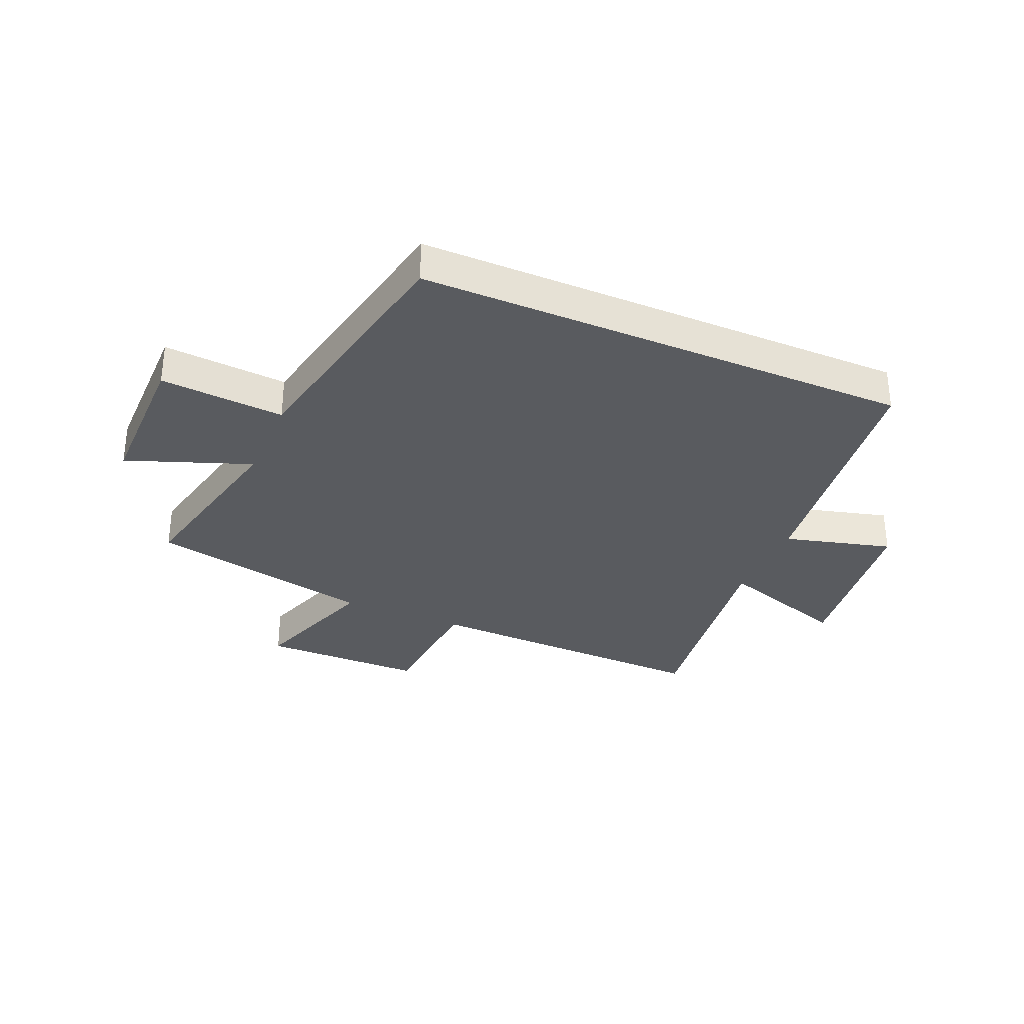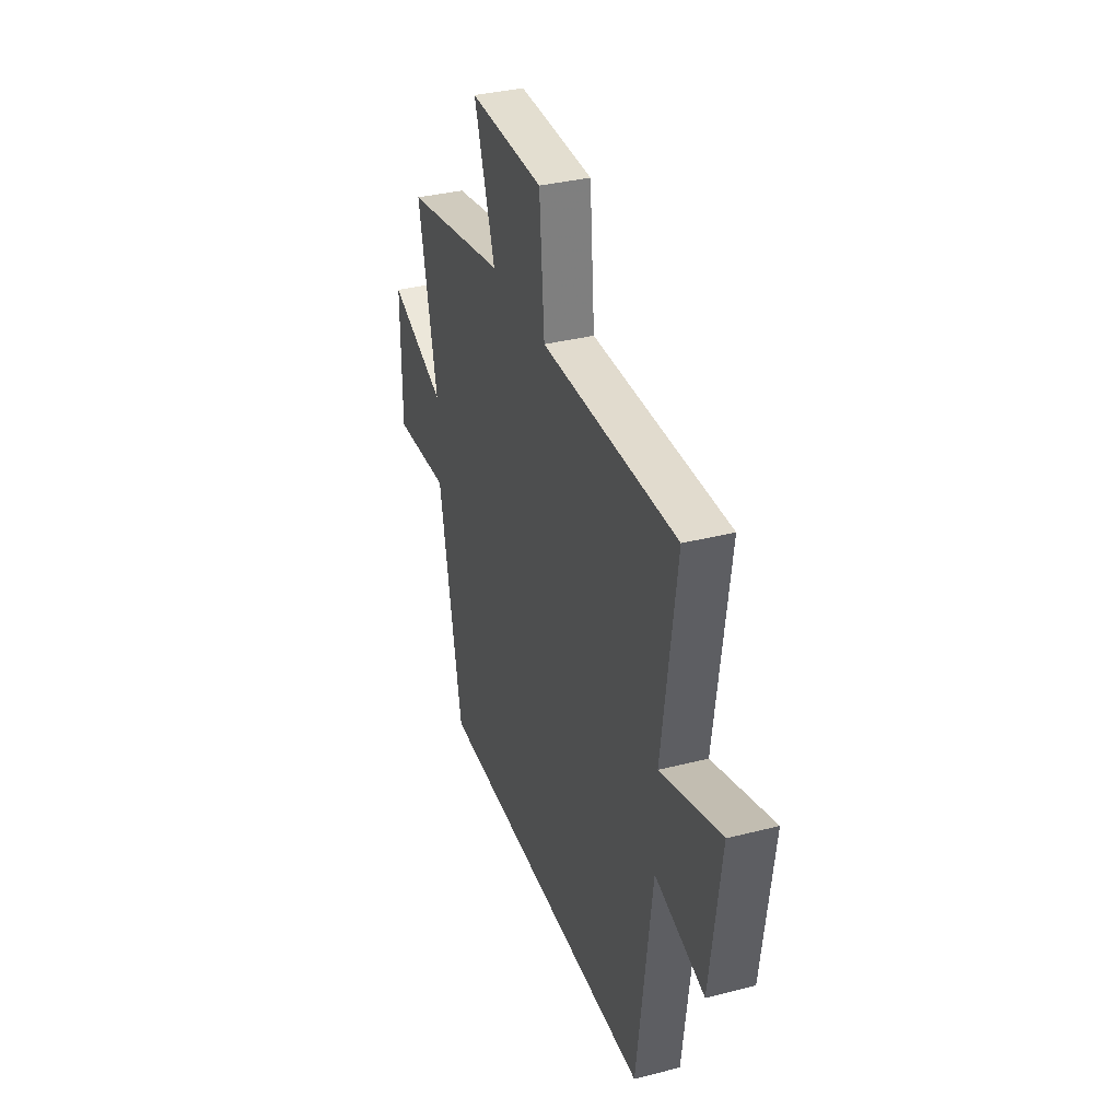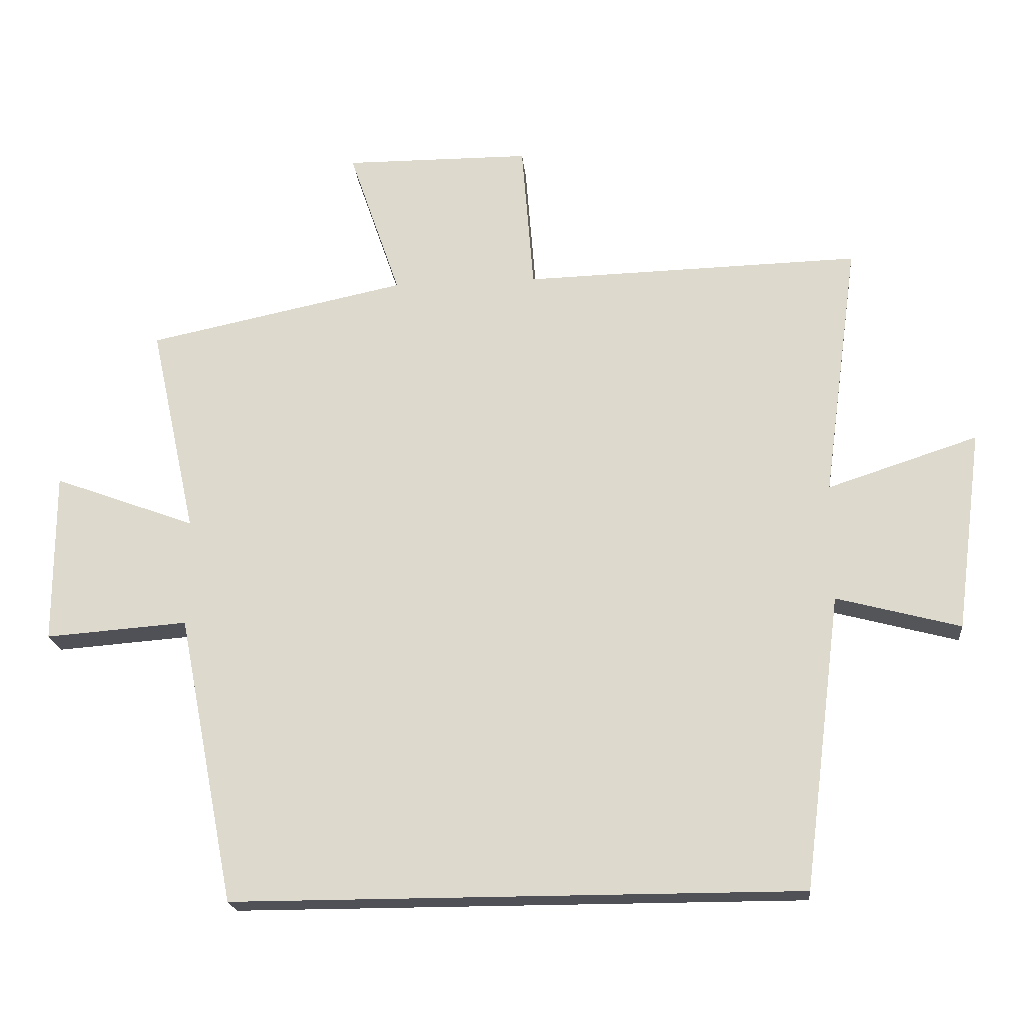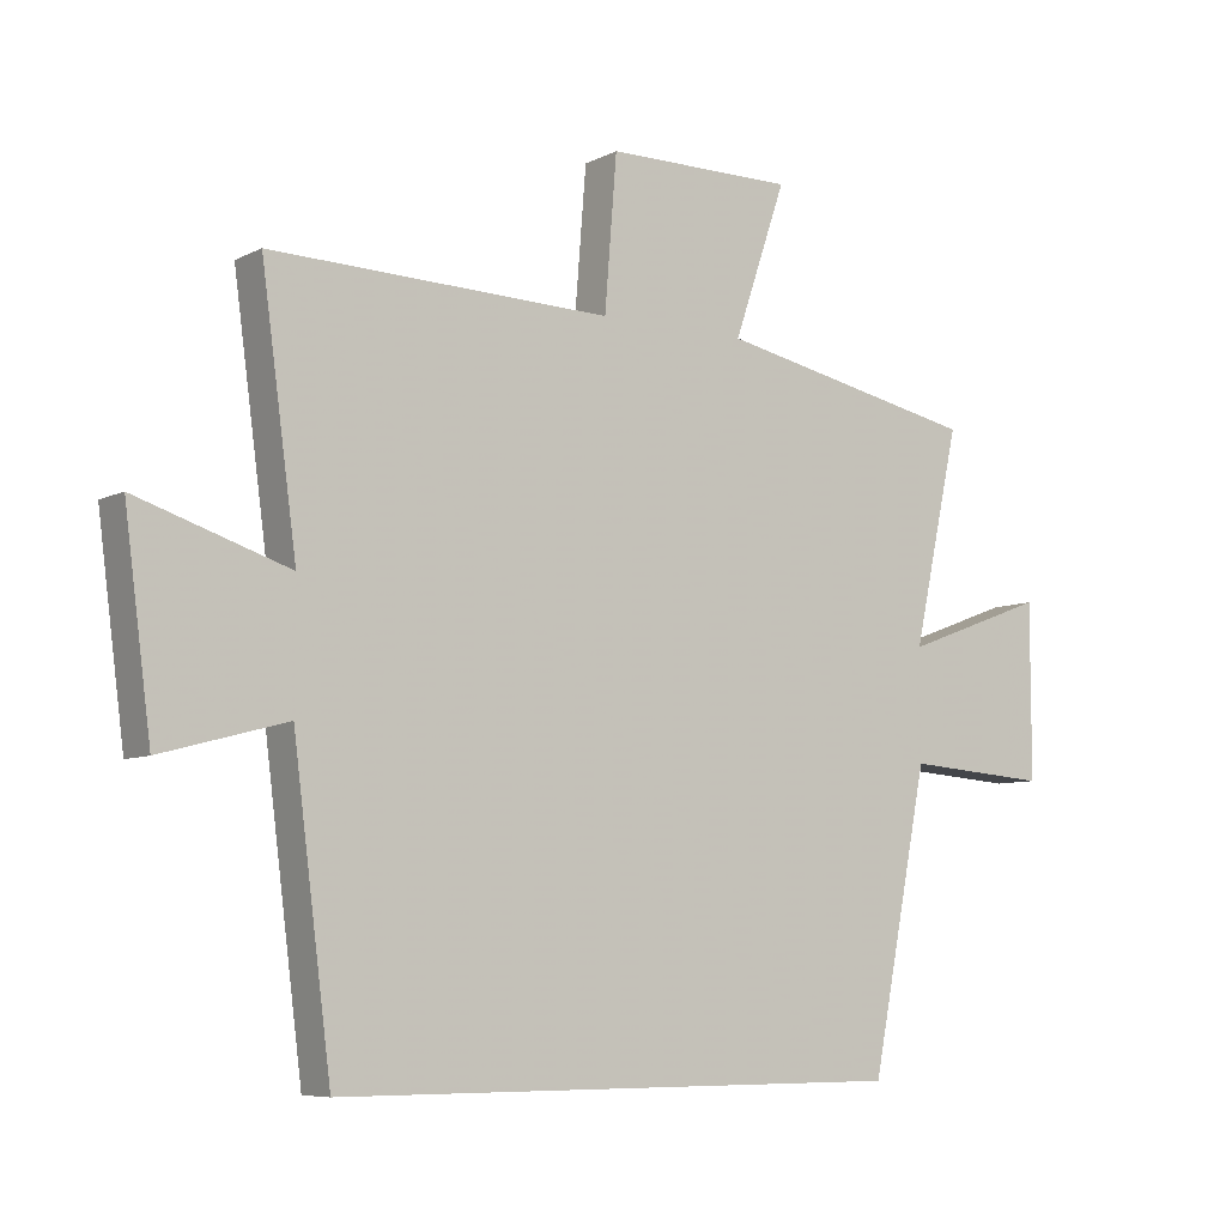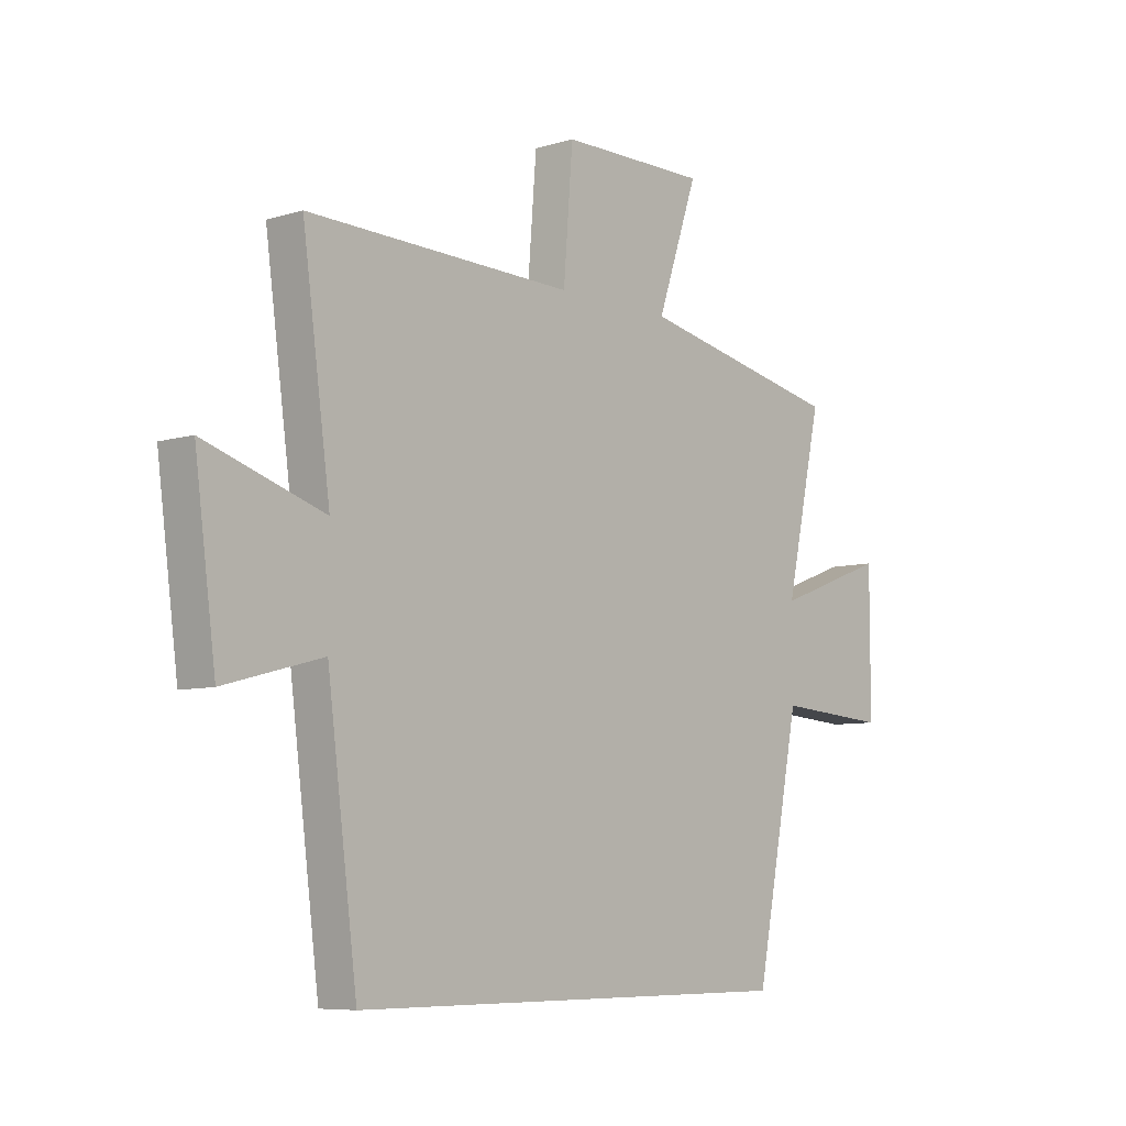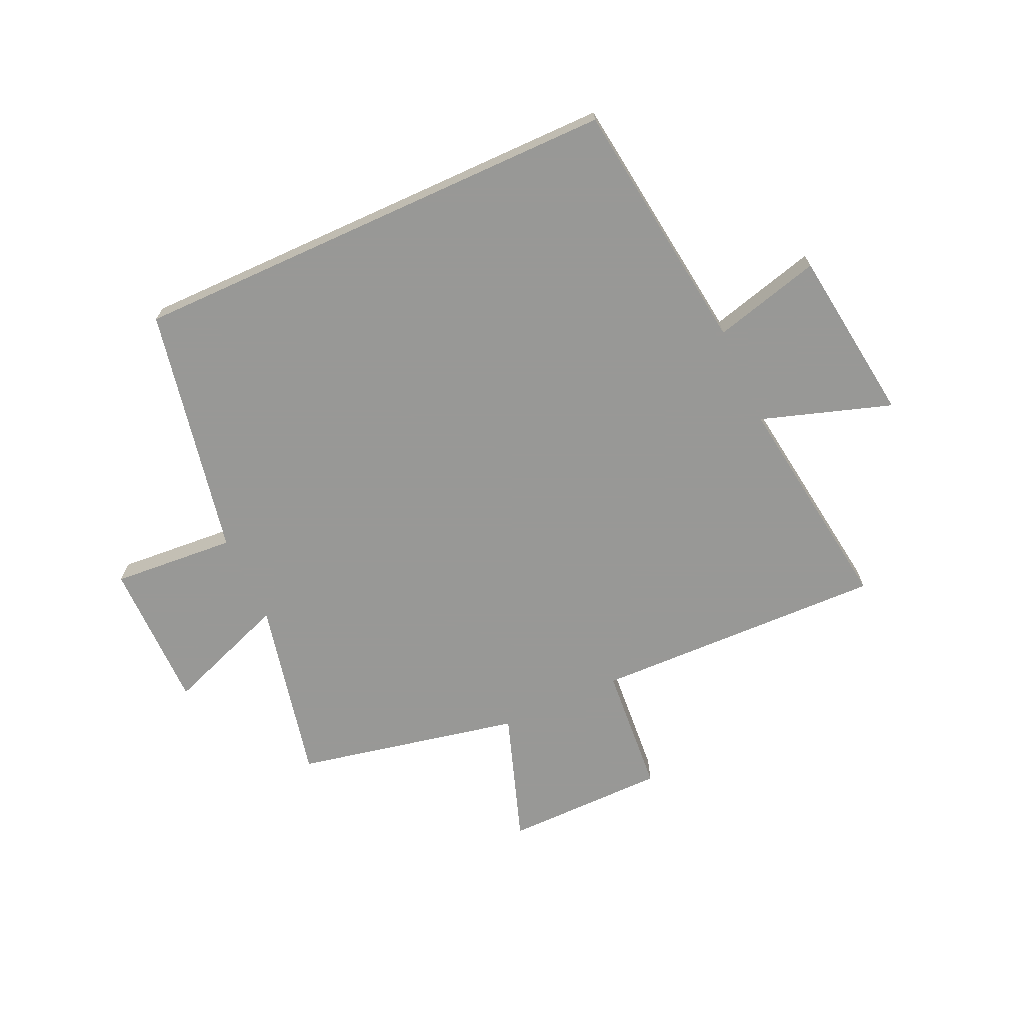
<metadata>
{"format":"obj","ext":"obj","renderer":"f3d","projection":"perspective","resolution":1024,"background":"white","views":[{"elev":-32.5,"azim":156.7,"up":"+Y"},{"elev":35.3,"azim":-108.7,"up":"+Z"},{"elev":-20.4,"azim":-174.5,"up":"+Z"},{"elev":-7.3,"azim":-35.8,"up":"+Z"},{"elev":-7.3,"azim":-49.0,"up":"+Z"},{"elev":-68.5,"azim":-155.5,"up":"+Y"}]}
</metadata>
<code>
v -0.553 0.07 0.513
v -0.044 0.07 0.5
v -0.026 0.07 0.726
v 0.256 0.07 0.728
v 0.178 0.07 0.5
v 0.57 0.07 0.419
v 0.5 0.07 0.1
v 0.715 0.07 0.18
v 0.715 0.07 -0.08
v 0.5 0.07 -0.064
v 0.414 0.07 -0.5
v -0.443 0.07 -0.5
v -0.5 0.07 -0.056
v -0.687 0.07 -0.106
v -0.727 0.07 0.198
v -0.5 0.07 0.124
v -0.553 0 0.513
v -0.044 0 0.5
v -0.026 0 0.726
v 0.256 0 0.728
v 0.178 0 0.5
v 0.57 0 0.419
v 0.5 0 0.1
v 0.715 0 0.18
v 0.715 0 -0.08
v 0.5 0 -0.064
v 0.414 0 -0.5
v -0.443 0 -0.5
v -0.5 0 -0.056
v -0.687 0 -0.106
v -0.727 0 0.198
v -0.5 0 0.124
f 13 14 15 16
f 11 12 13 16
f 10 11 16 1
f 7 8 9 10
f 7 10 1 2
f 5 6 7 2
f 2 3 4 5
f 32 31 30 29
f 32 29 28 27
f 17 32 27 26
f 26 25 24 23
f 18 17 26 23
f 18 23 22 21
f 21 20 19 18
f 1 17 18 2
f 2 18 19 3
f 3 19 20 4
f 4 20 21 5
f 5 21 22 6
f 6 22 23 7
f 7 23 24 8
f 8 24 25 9
f 9 25 26 10
f 10 26 27 11
f 11 27 28 12
f 12 28 29 13
f 13 29 30 14
f 14 30 31 15
f 15 31 32 16
f 16 32 17 1

</code>
